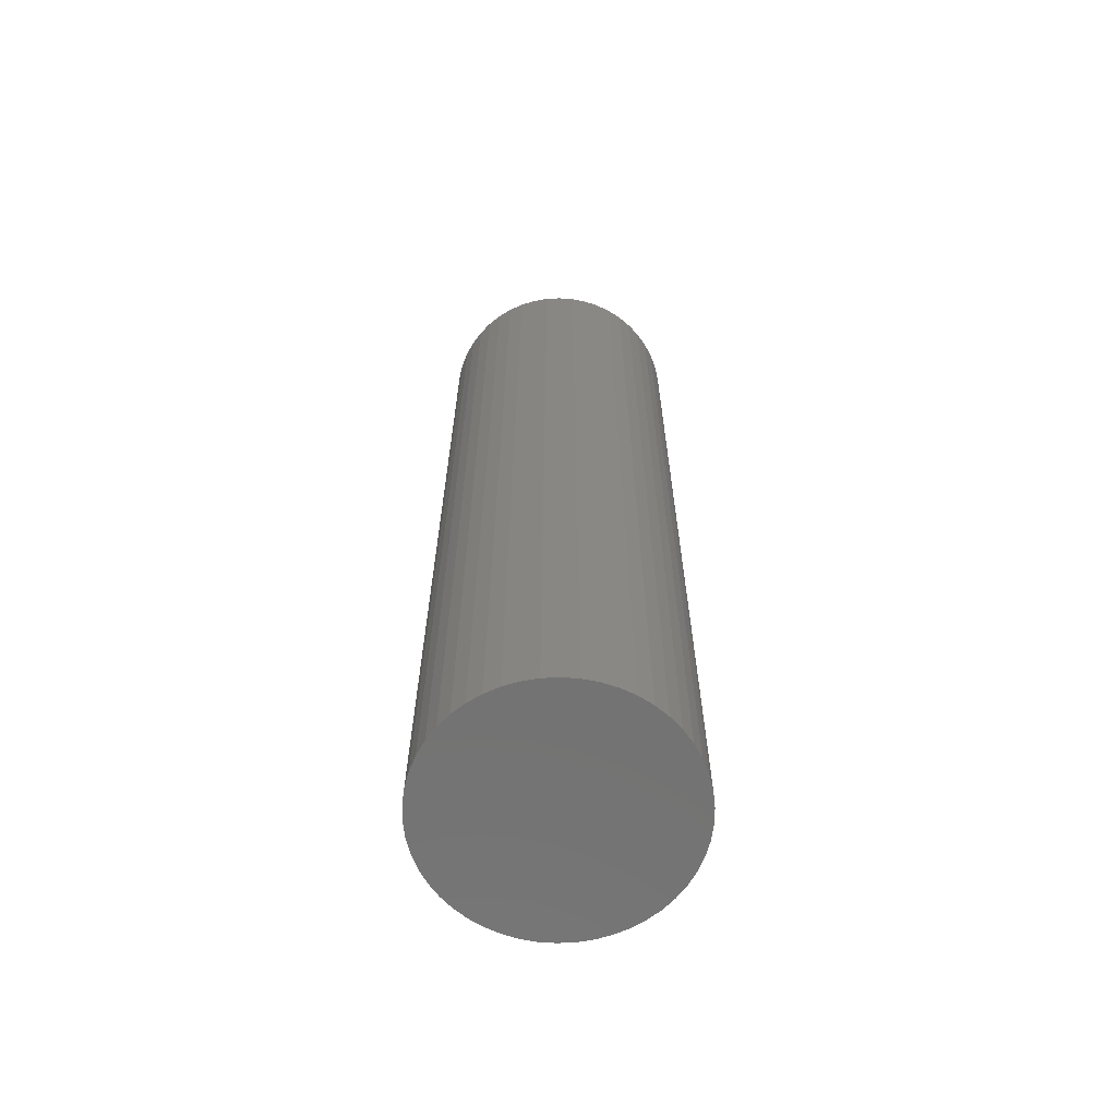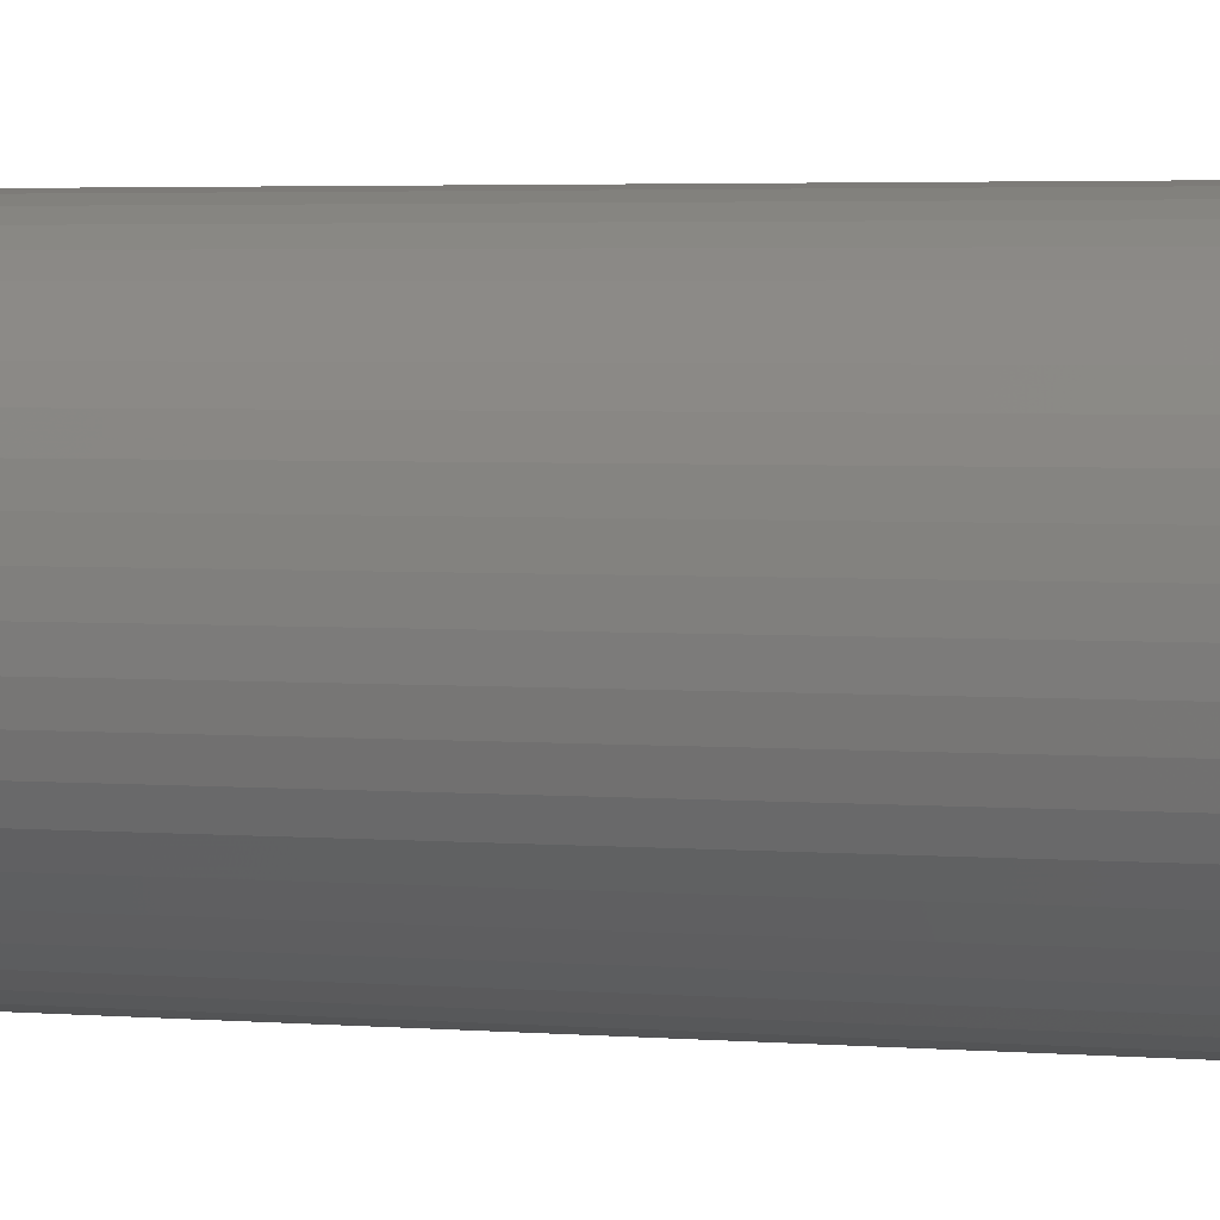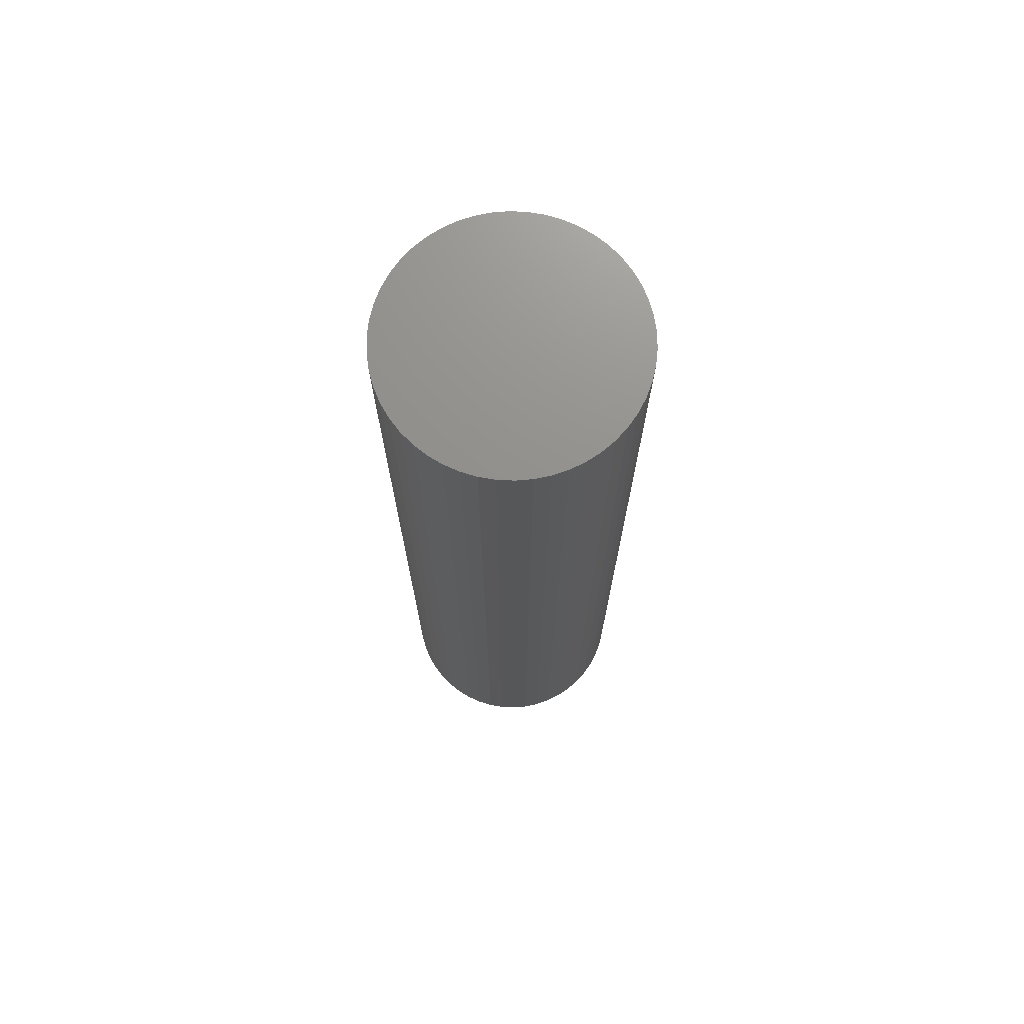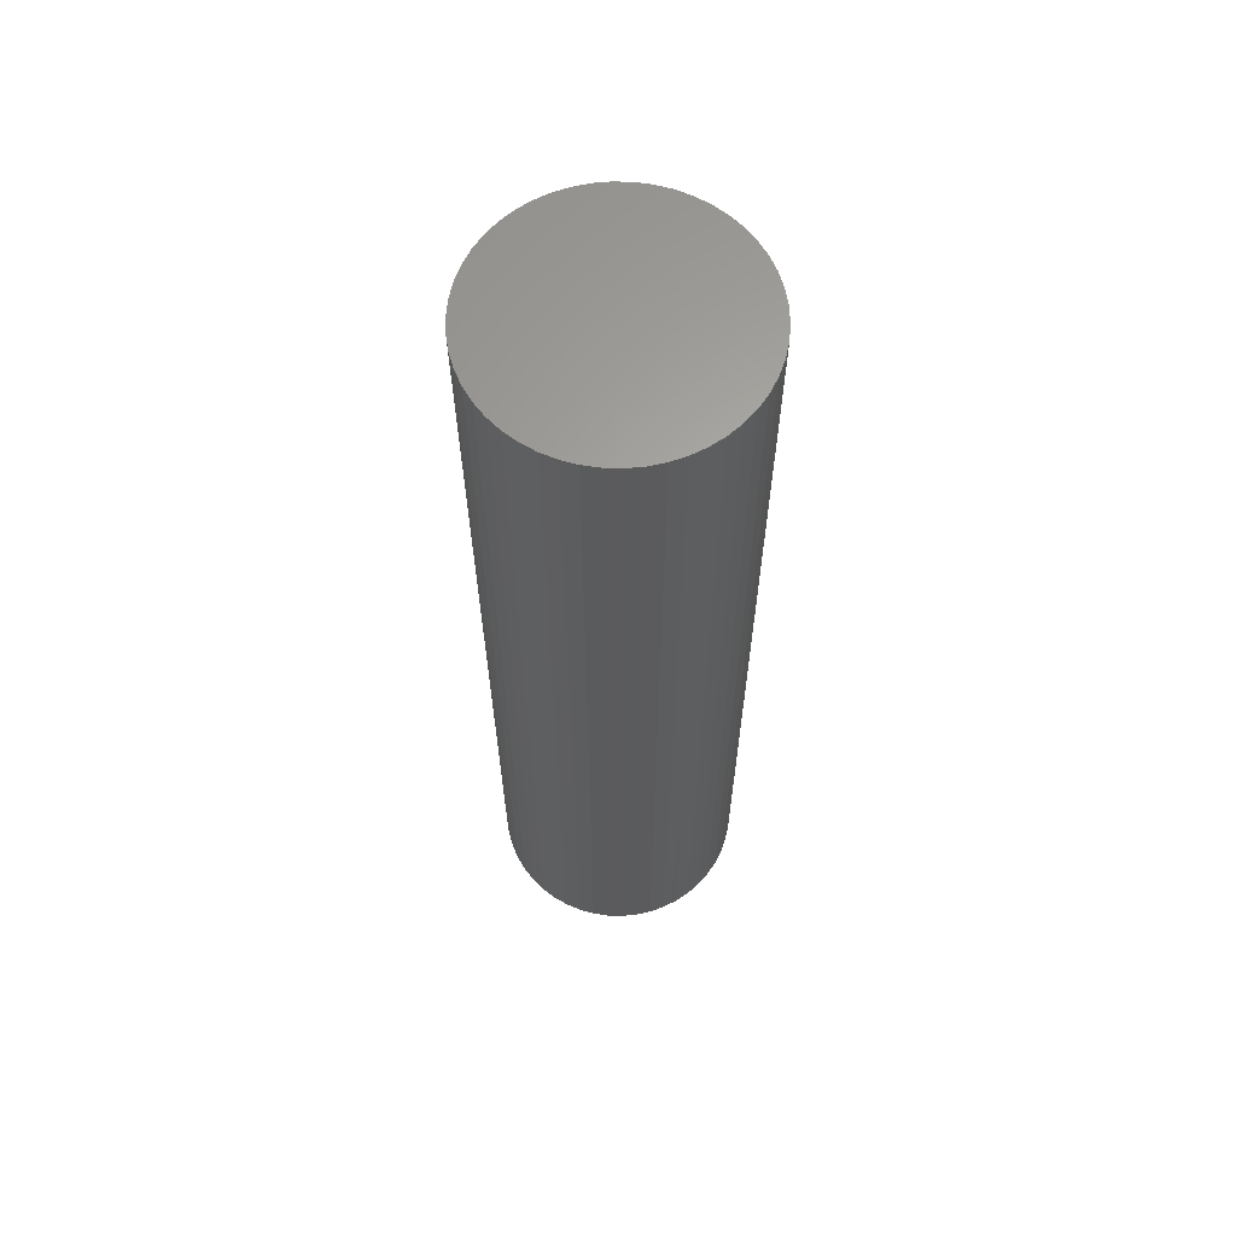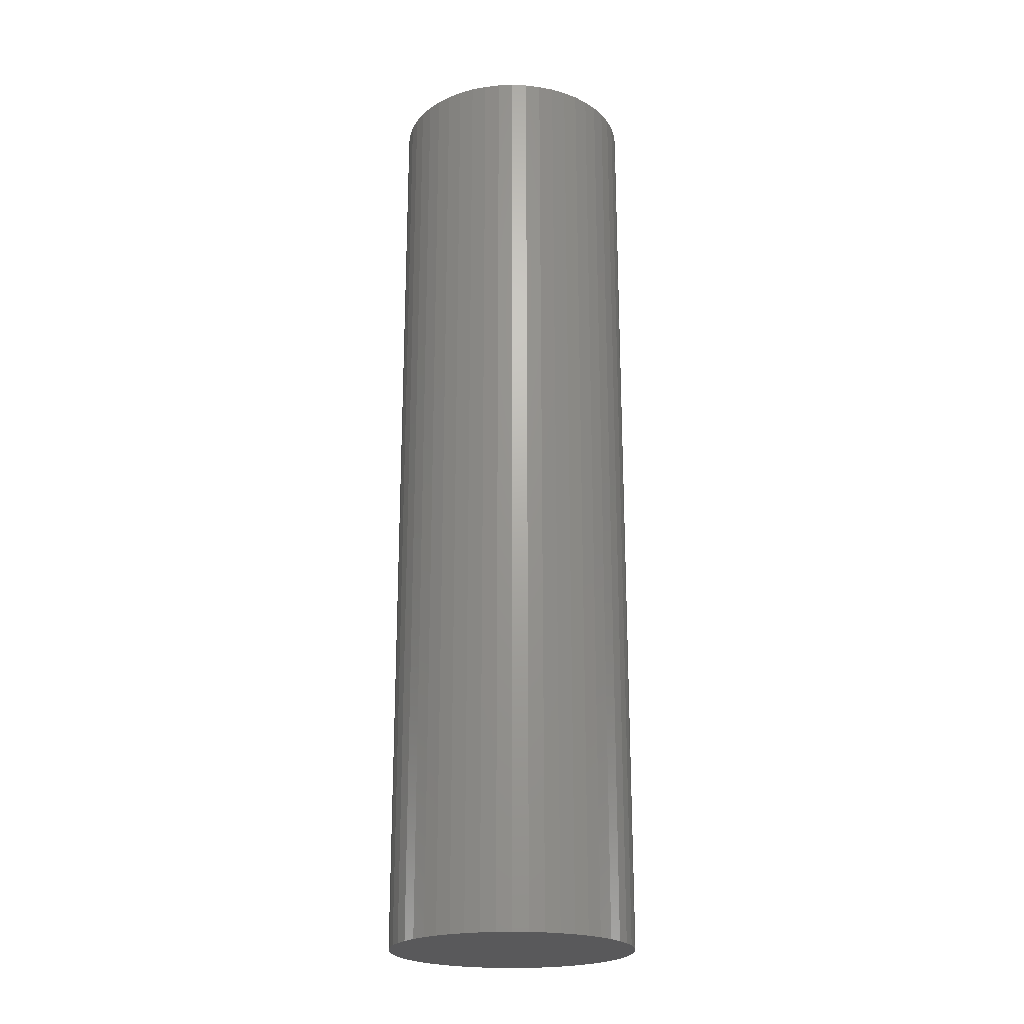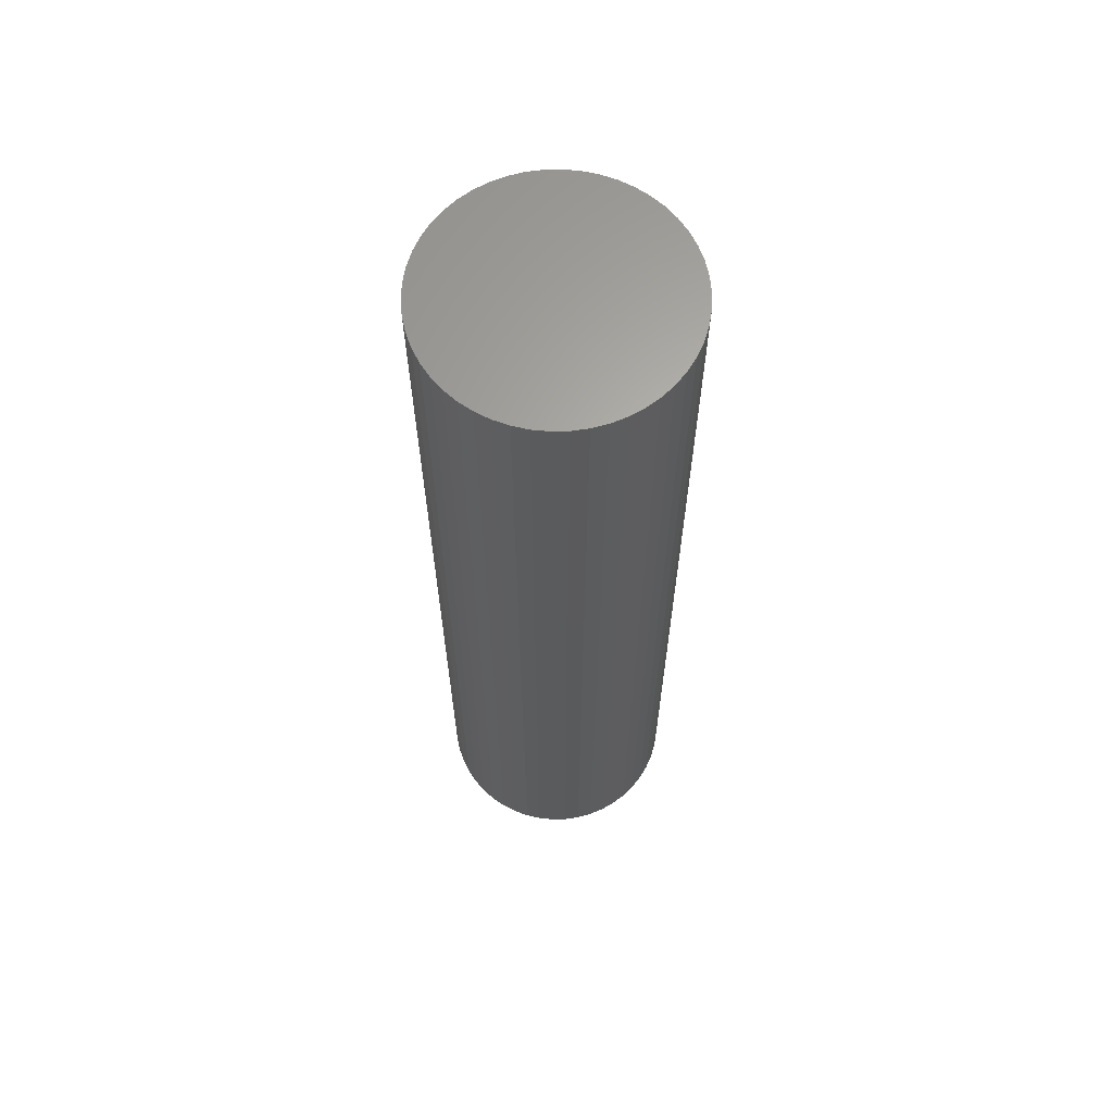
<metadata>
{"format":"stl","ext":"stl","renderer":"f3d","projection":"perspective","resolution":1024,"background":"white","views":[{"elev":-64.8,"azim":82.1,"up":"+Z"},{"elev":2.6,"azim":110.2,"up":"+Y"},{"elev":72.4,"azim":-177.5,"up":"+Z"},{"elev":63.3,"azim":30.4,"up":"+Z"},{"elev":-22.1,"azim":-176.6,"up":"+Z"},{"elev":64.2,"azim":92.3,"up":"+Z"}]}
</metadata>
<code>
# stl→obj: 100 verts, 196 faces
v 5.85 0 22.5
v 5.804 0.7332 -22.5
v 5.804 0.7332 22.5
v 5.85 0 -22.5
v 5.666 1.455 -22.5
v 5.666 1.455 22.5
v 0.3673 5.838 -22.5
v -0.3673 5.838 22.5
v 0.3673 5.838 22.5
v -0.3673 5.838 -22.5
v 5.804 -0.7332 -22.5
v 5.666 -1.455 -22.5
v 5.439 -2.154 -22.5
v 5.439 2.154 -22.5
v 5.126 -2.818 -22.5
v 5.126 2.818 -22.5
v 4.733 -3.439 -22.5
v 4.733 3.439 -22.5
v 4.264 -4.005 -22.5
v 4.264 4.005 -22.5
v 3.729 -4.508 -22.5
v 3.729 4.508 -22.5
v 3.135 -4.939 -22.5
v 3.135 4.939 -22.5
v 2.491 -5.293 -22.5
v 2.491 5.293 -22.5
v 1.808 -5.564 -22.5
v 1.808 5.564 -22.5
v 1.096 -5.746 -22.5
v 1.096 5.746 -22.5
v 0.3673 -5.838 -22.5
v -0.3673 -5.838 -22.5
v -1.096 -5.746 -22.5
v -1.096 5.746 -22.5
v -1.808 -5.564 -22.5
v -1.808 5.564 -22.5
v -2.491 -5.293 -22.5
v -2.491 5.293 -22.5
v -3.135 -4.939 -22.5
v -3.135 4.939 -22.5
v -3.729 -4.508 -22.5
v -3.729 4.508 -22.5
v -4.264 -4.005 -22.5
v -4.264 4.005 -22.5
v -4.733 -3.439 -22.5
v -4.733 3.439 -22.5
v -5.126 -2.818 -22.5
v -5.126 2.818 -22.5
v -5.439 -2.154 -22.5
v -5.439 2.154 -22.5
v -5.666 -1.455 -22.5
v -5.666 1.455 -22.5
v -5.804 -0.7332 -22.5
v -5.804 0.7332 -22.5
v -5.85 0 -22.5
v 4.264 -4.005 22.5
v 3.729 -4.508 22.5
v 3.729 4.508 22.5
v 4.264 4.005 22.5
v -4.264 4.005 22.5
v -3.729 4.508 22.5
v -2.491 5.293 22.5
v -1.808 5.564 22.5
v 5.439 2.154 22.5
v 5.126 2.818 22.5
v 1.808 5.564 22.5
v 2.491 5.293 22.5
v 3.135 4.939 22.5
v -5.126 2.818 22.5
v -5.439 2.154 22.5
v -4.733 3.439 22.5
v -5.666 1.455 22.5
v 5.804 -0.7332 22.5
v 5.666 -1.455 22.5
v 5.439 -2.154 22.5
v 5.126 -2.818 22.5
v 4.733 3.439 22.5
v 4.733 -3.439 22.5
v 3.135 -4.939 22.5
v 2.491 -5.293 22.5
v 1.808 -5.564 22.5
v 1.096 5.746 22.5
v 1.096 -5.746 22.5
v 0.3673 -5.838 22.5
v -0.3673 -5.838 22.5
v -1.096 5.746 22.5
v -1.096 -5.746 22.5
v -1.808 -5.564 22.5
v -2.491 -5.293 22.5
v -3.135 4.939 22.5
v -3.135 -4.939 22.5
v -3.729 -4.508 22.5
v -4.264 -4.005 22.5
v -4.733 -3.439 22.5
v -5.126 -2.818 22.5
v -5.439 -2.154 22.5
v -5.666 -1.455 22.5
v -5.804 0.7332 22.5
v -5.804 -0.7332 22.5
v -5.85 0 22.5
f 1 2 3
f 2 1 4
f 3 5 6
f 5 3 2
f 7 8 9
f 8 7 10
f 11 2 4
f 12 2 11
f 12 5 2
f 13 5 12
f 13 14 5
f 15 14 13
f 15 16 14
f 17 16 15
f 17 18 16
f 19 18 17
f 19 20 18
f 21 20 19
f 21 22 20
f 23 22 21
f 23 24 22
f 25 24 23
f 25 26 24
f 27 26 25
f 27 28 26
f 29 28 27
f 29 30 28
f 31 30 29
f 31 7 30
f 32 7 31
f 32 10 7
f 33 10 32
f 33 34 10
f 35 34 33
f 35 36 34
f 37 36 35
f 37 38 36
f 39 38 37
f 39 40 38
f 41 40 39
f 41 42 40
f 43 42 41
f 43 44 42
f 45 44 43
f 45 46 44
f 47 46 45
f 47 48 46
f 49 48 47
f 49 50 48
f 51 50 49
f 51 52 50
f 53 52 51
f 53 54 52
f 54 53 55
f 21 56 57
f 56 21 19
f 20 58 59
f 58 20 22
f 42 60 61
f 60 42 44
f 36 62 63
f 62 36 38
f 64 16 65
f 16 64 14
f 26 66 67
f 66 26 28
f 24 67 68
f 67 24 26
f 50 69 48
f 69 50 70
f 46 60 44
f 60 46 71
f 52 70 50
f 70 52 72
f 3 73 1
f 6 73 3
f 6 74 73
f 64 74 6
f 64 75 74
f 65 75 64
f 65 76 75
f 77 76 65
f 77 78 76
f 59 78 77
f 59 56 78
f 58 56 59
f 58 57 56
f 68 57 58
f 68 79 57
f 67 79 68
f 67 80 79
f 66 80 67
f 66 81 80
f 82 81 66
f 82 83 81
f 9 83 82
f 9 84 83
f 8 84 9
f 8 85 84
f 86 85 8
f 86 87 85
f 63 87 86
f 63 88 87
f 62 88 63
f 62 89 88
f 90 89 62
f 90 91 89
f 61 91 90
f 61 92 91
f 60 92 61
f 60 93 92
f 71 93 60
f 71 94 93
f 69 94 71
f 69 95 94
f 70 95 69
f 70 96 95
f 72 96 70
f 72 97 96
f 98 97 72
f 98 99 97
f 99 98 100
f 10 86 8
f 86 10 34
f 27 80 81
f 80 27 25
f 65 18 77
f 18 65 16
f 28 82 66
f 82 28 30
f 22 68 58
f 68 22 24
f 38 90 62
f 90 38 40
f 73 4 1
f 4 73 11
f 78 15 76
f 15 78 17
f 74 11 73
f 11 74 12
f 43 92 93
f 92 43 41
f 47 96 49
f 96 47 95
f 43 94 45
f 94 43 93
f 32 84 85
f 84 32 31
f 25 79 80
f 79 25 23
f 6 14 64
f 14 6 5
f 77 20 59
f 20 77 18
f 30 9 82
f 9 30 7
f 48 71 46
f 71 48 69
f 54 72 52
f 72 54 98
f 55 98 54
f 98 55 100
f 40 61 90
f 61 40 42
f 34 63 86
f 63 34 36
f 56 17 78
f 17 56 19
f 76 13 75
f 13 76 15
f 37 88 89
f 88 37 35
f 49 97 51
f 97 49 96
f 51 99 53
f 99 51 97
f 53 100 55
f 100 53 99
f 29 81 83
f 81 29 27
f 31 83 84
f 83 31 29
f 75 12 74
f 12 75 13
f 33 85 87
f 85 33 32
f 41 91 92
f 91 41 39
f 39 89 91
f 89 39 37
f 45 95 47
f 95 45 94
f 23 57 79
f 57 23 21
f 35 87 88
f 87 35 33

</code>
